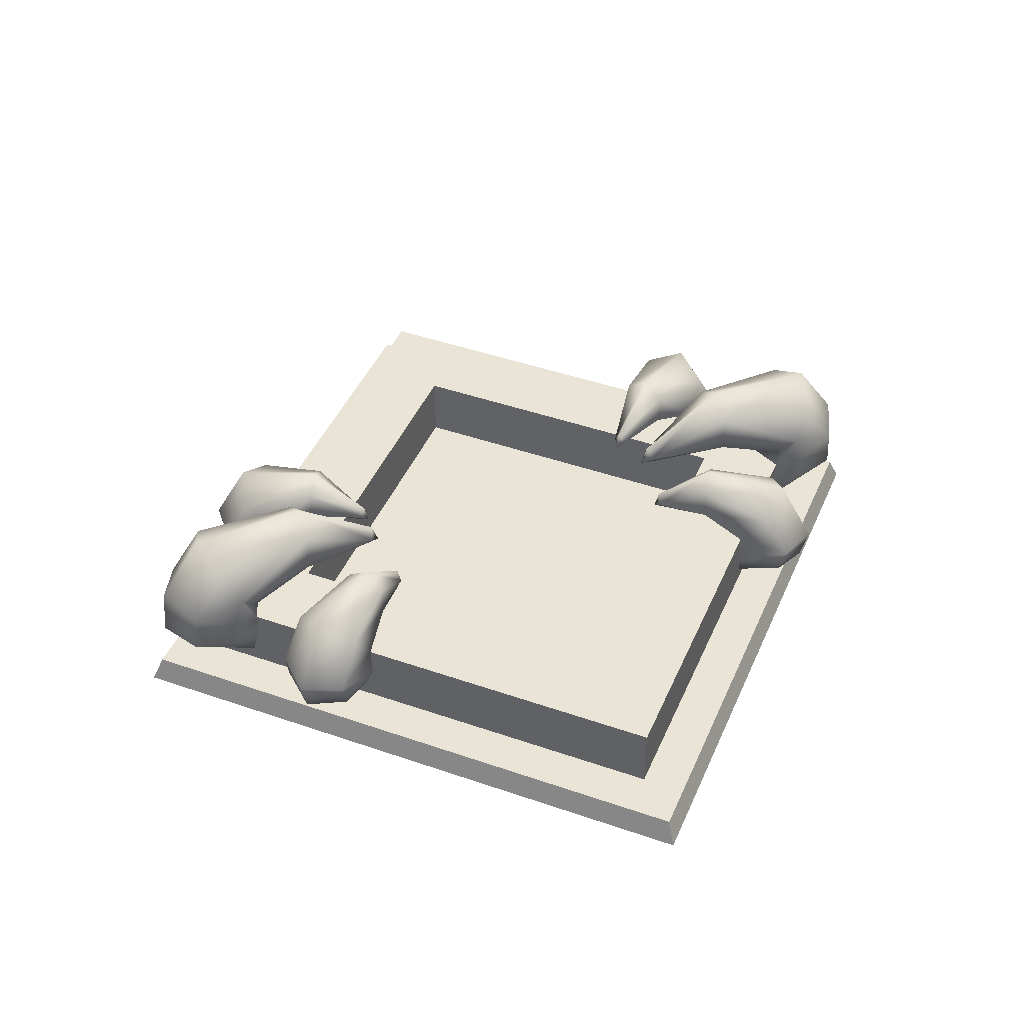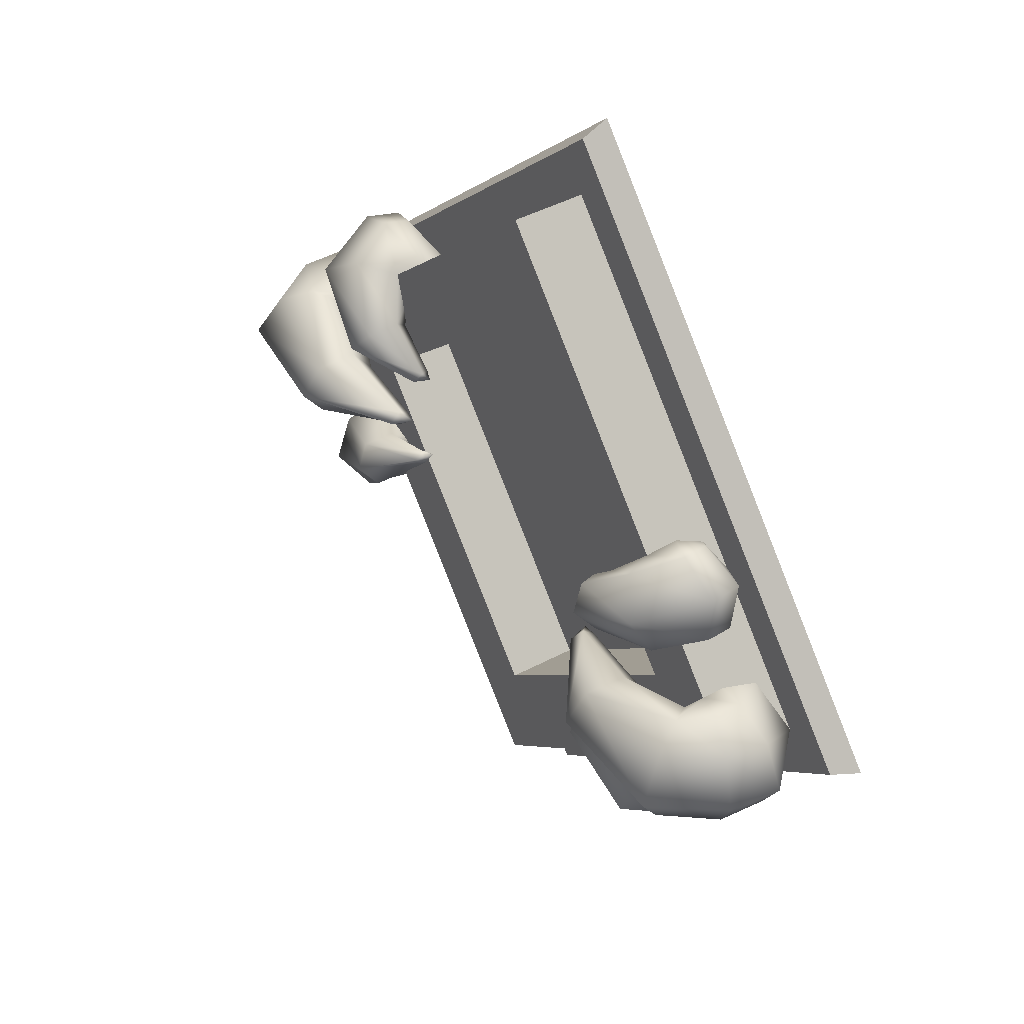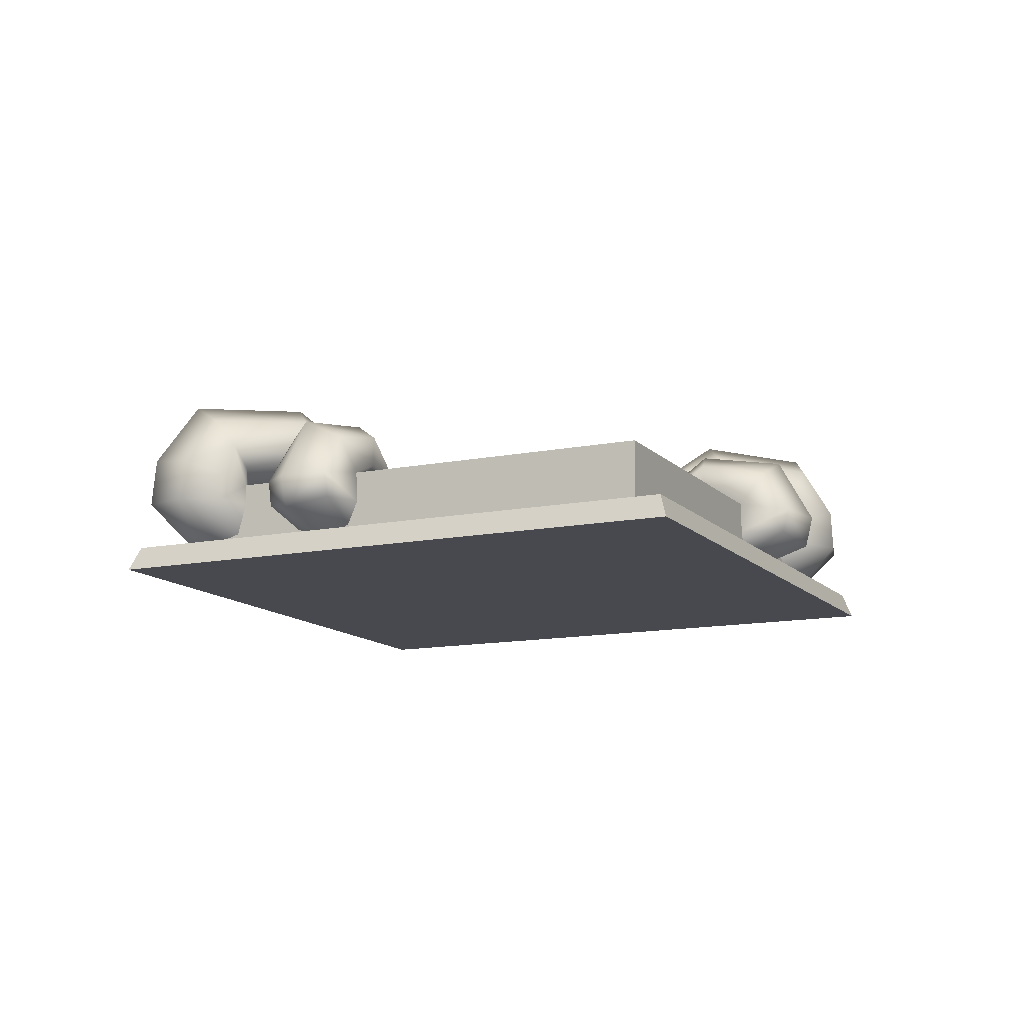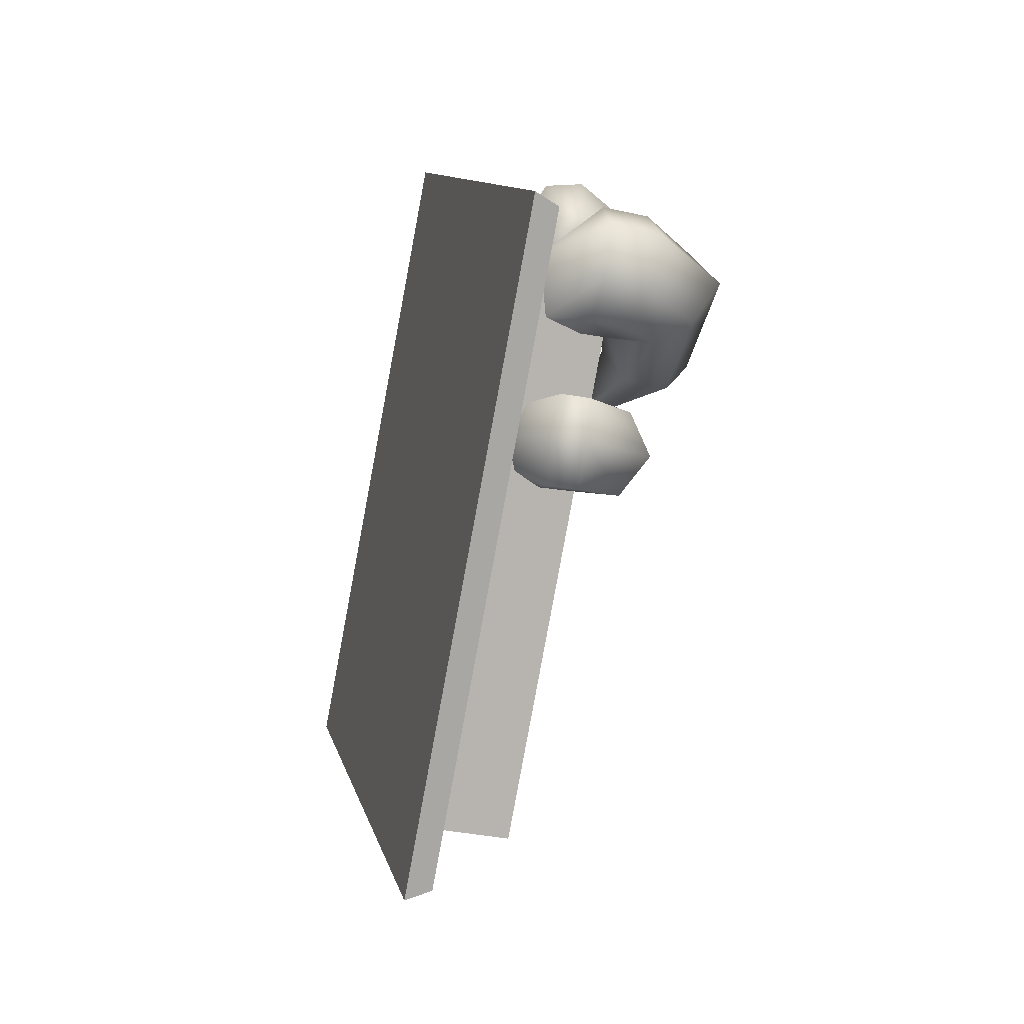
<metadata>
{"format":"obj","ext":"obj","renderer":"f3d","projection":"perspective","resolution":1024,"background":"white","views":[{"elev":43.8,"azim":-22.7,"up":"+Y"},{"elev":45.7,"azim":-121.3,"up":"+Z"},{"elev":-12.6,"azim":-19.6,"up":"+Y"},{"elev":-36.7,"azim":75.1,"up":"+Z"}]}
</metadata>
<code>
g d013v001_h
v -4.768e-07 0.05529 0.7909
v -4.768e-07 0.2039 0.7909
v 0.7909 0.2039 0
v 0.7921 0.05512 0
v -4.768e-07 0.05529 0.5393
v -4.768e-07 0.05529 0
v 0.5393 0.05529 0
v -0.5393 0.05529 0
v -4.768e-07 0.05529 0
v -4.768e-07 0.05529 -0.5393
v 0.5393 0.05529 0
v -0.5393 0.05529 0
v -0.7909 0.2039 0
v -0.7921 0.05512 0
v -4.768e-07 0.05529 -0.7909
v -4.768e-07 0.2039 -0.7909
v 0.7921 0.05512 0
v 0.7909 0.2039 0
v -4.768e-07 0.2039 -0.7909
v -4.768e-07 0.05529 -0.7909
v -0.7921 0.05512 0
v -0.7909 0.2039 0
v -4.768e-07 0.2039 0.7909
v -4.768e-07 0.05529 0.7909
v -4.768e-07 0.2039 0.7909
v 0.5393 0.2039 0
v 0.7909 0.2039 0
v -4.768e-07 0.2039 0.5393
v -0.7909 0.2039 0
v -0.5393 0.2039 0
v 0.7909 0.2039 0
v 0.5393 0.2039 0
v -4.768e-07 0.2039 -0.5393
v -4.768e-07 0.2039 -0.7909
v -0.5393 0.2039 0
v -0.7909 0.2039 0
v -4.768e-07 0.2039 0.5393
v -4.768e-07 0.05529 0.5393
v 0.5393 0.05529 0
v 0.5393 0.2039 0
v 0.5393 0.2039 0
v 0.5393 0.05529 0
v -4.768e-07 0.05529 -0.5393
v -4.768e-07 0.2039 -0.5393
v -4.768e-07 0.2039 -0.5393
v -4.768e-07 0.05529 -0.5393
v -0.5393 0.05529 0
v -0.5393 0.2039 0
v -0.5393 0.2039 0
v -0.5393 0.05529 0
v -4.768e-07 0.05529 0.5393
v -4.768e-07 0.2039 0.5393
v 0.7921 0.05512 0
v 0.9243 0.05529 0
v -4.768e-07 0.05529 0.9243
v -4.768e-07 0.05529 0.7909
v -0.9243 0.05529 0
v -0.7921 0.05512 0
v -0.7921 0.05512 0
v -0.9243 0.05529 0
v -4.768e-07 0.05529 -0.9243
v -4.768e-07 0.05529 -0.7909
v 0.9243 0.05529 0
v 0.7921 0.05512 0
v 0.9243 0.05529 0
v 0.9519 0.001746 0
v -4.768e-07 0.001746 0.9519
v -4.768e-07 0.05529 0.9243
v -0.9243 0.05529 0
v -0.9519 0.001746 0
v -4.768e-07 0.001746 -0.9519
v -4.768e-07 0.05529 -0.9243
v -4.768e-07 0.05529 0.9243
v -4.768e-07 0.001746 0.9519
v -0.9519 0.001746 0
v -0.9243 0.05529 0
v -4.768e-07 0.05529 -0.9243
v -4.768e-07 0.001746 -0.9519
v 0.9519 0.001746 0
v 0.9243 0.05529 0
v -4.768e-07 0.001746 -0.9519
v -0.9519 0.001746 0
v -4.768e-07 0.001746 0.9519
v 0.9519 0.001746 0
v 0.5931 0.08248 -0.1957
v 0.6559 0.1069 -0.3179
v 0.5464 0.0562 -0.2445
v 0.668 0.1284 -0.2229
v 0.606 0.1303 -0.1807
v 0.6698 0.1772 -0.327
v 0.6754 0.1834 -0.2277
v 0.6085 0.2042 -0.1843
v 0.6046 0.3194 -0.2846
v 0.6221 0.2777 -0.2008
v 0.4493 0.3446 -0.1837
v 0.5751 0.2045 -0.1703
v 0.4764 0.3107 -0.1441
v 0.3495 0.2494 -0.1189
v 0.4784 0.2431 -0.1454
v 0.5056 0.1627 -0.2203
v 0.4533 0.2093 -0.1863
v 0.3626 0.2293 -0.1096
v 0.3416 0.2123 -0.1138
v 0.3594 0.2092 -0.1253
v 0.5931 0.08248 0.1957
v 0.5464 0.0562 0.2445
v 0.6559 0.1069 0.3179
v 0.668 0.1284 0.2229
v 0.606 0.1303 0.1807
v 0.6698 0.1772 0.327
v 0.6754 0.1834 0.2277
v 0.6085 0.2042 0.1843
v 0.6046 0.3194 0.2846
v 0.6221 0.2777 0.2007
v 0.4493 0.3446 0.1837
v 0.5751 0.2045 0.1702
v 0.4764 0.3107 0.1441
v 0.3495 0.2494 0.1189
v 0.4784 0.2431 0.1454
v 0.5056 0.1627 0.2203
v 0.4533 0.2093 0.1863
v 0.3626 0.2293 0.1096
v 0.3416 0.2123 0.1138
v 0.3594 0.2092 0.1253
v -0.5931 0.08248 0.1957
v -0.6559 0.1069 0.3179
v -0.5464 0.0562 0.2445
v -0.668 0.1284 0.2229
v -0.606 0.1303 0.1807
v -0.6698 0.1772 0.327
v -0.6754 0.1834 0.2277
v -0.6085 0.2042 0.1843
v -0.6046 0.3194 0.2846
v -0.6221 0.2777 0.2008
v -0.4493 0.3446 0.1837
v -0.5751 0.2045 0.1703
v -0.4764 0.3107 0.1441
v -0.3495 0.2494 0.1189
v -0.4784 0.2431 0.1454
v -0.5056 0.1627 0.2203
v -0.4533 0.2093 0.1863
v -0.3626 0.2293 0.1096
v -0.3416 0.2123 0.1138
v -0.3594 0.2092 0.1253
v -0.5931 0.08248 -0.1957
v -0.5464 0.0562 -0.2445
v -0.6559 0.1069 -0.3179
v -0.668 0.1284 -0.2229
v -0.606 0.1303 -0.1807
v -0.6698 0.1772 -0.327
v -0.6754 0.1834 -0.2277
v -0.6085 0.2042 -0.1843
v -0.6046 0.3194 -0.2846
v -0.6221 0.2777 -0.2007
v -0.4493 0.3446 -0.1837
v -0.5751 0.2045 -0.1702
v -0.4764 0.3107 -0.1441
v -0.3495 0.2494 -0.1189
v -0.4784 0.2431 -0.1454
v -0.5056 0.1627 -0.2203
v -0.4533 0.2093 -0.1863
v -0.3626 0.2293 -0.1096
v -0.3416 0.2123 -0.1138
v -0.3594 0.2092 -0.1253
v -0.7921 0.05512 0
v -0.7114 0.08678 -0.07936
v -0.8557 0.1615 -0.08802
v -0.905 0.1606 0
v -0.7623 0.1616 -0.1127
v -0.6988 0.1582 -0.09428
v -0.6988 0.2026 -0.09299
v -0.8473 0.251 -0.09407
v -0.8952 0.2676 0
v -0.7594 0.2216 -0.114
v -0.7747 0.3561 -0.0892
v -0.8009 0.406 0
v -0.7336 0.2914 -0.116
v -0.5505 0.3774 -0.06215
v -0.549 0.4211 0
v -0.6988 0.247 -0.0917
v -0.6676 0.2026 0
v -0.5536 0.2898 -0.06215
v -0.5552 0.2461 0
v -0.3842 0.2479 0
v -0.377 0.2724 -0.01822
v -0.3698 0.297 0
v -0.3554 0.2529 0
v -0.7921 0.05512 0
v -0.8557 0.1615 0.08802
v -0.7114 0.08678 0.07936
v -0.905 0.1606 0
v -0.7623 0.1616 0.1127
v -0.6988 0.1582 0.09428
v -0.6988 0.2026 0.09299
v -0.8473 0.251 0.09407
v -0.8952 0.2676 0
v -0.7594 0.2216 0.114
v -0.7747 0.3561 0.0892
v -0.8009 0.406 0
v -0.7336 0.2914 0.116
v -0.5505 0.3774 0.06215
v -0.549 0.4211 0
v -0.6988 0.247 0.0917
v -0.6676 0.2026 0
v -0.5536 0.2898 0.06215
v -0.5552 0.2461 0
v -0.3842 0.2479 0
v -0.377 0.2724 0.01822
v -0.3698 0.297 0
v -0.3554 0.2529 0
v -0.5464 0.0562 -0.2445
v -0.5017 0.08248 -0.2885
v -0.5708 0.1284 -0.3635
v -0.6559 0.1069 -0.3179
v -0.4863 0.1352 -0.3068
v -0.5814 0.1834 -0.3724
v -0.6698 0.1772 -0.327
v -0.4881 0.2045 -0.3042
v -0.5351 0.2777 -0.3347
v -0.6046 0.3194 -0.2846
v -0.4261 0.2431 -0.226
v -0.5056 0.1627 -0.2203
v -0.4533 0.2093 -0.1863
v -0.3594 0.2092 -0.1253
v -0.4241 0.3107 -0.2247
v -0.4493 0.3446 -0.1837
v -0.3463 0.2293 -0.1347
v -0.3416 0.2123 -0.1138
v -0.3495 0.2494 -0.1189
v -0.5464 0.0562 0.2445
v -0.6559 0.1069 0.3179
v -0.5708 0.1284 0.3635
v -0.5017 0.08248 0.2885
v -0.4863 0.1352 0.3068
v -0.5814 0.1834 0.3724
v -0.6698 0.1772 0.327
v -0.4881 0.2045 0.3042
v -0.5351 0.2777 0.3347
v -0.6046 0.3194 0.2846
v -0.4261 0.2431 0.226
v -0.5056 0.1627 0.2203
v -0.4533 0.2093 0.1863
v -0.3594 0.2092 0.1253
v -0.4241 0.3107 0.2247
v -0.4493 0.3446 0.1837
v -0.3463 0.2293 0.1347
v -0.3416 0.2123 0.1138
v -0.3495 0.2494 0.1189
v 0.7921 0.05512 0
v 0.7114 0.08678 0.07936
v 0.8557 0.1615 0.08802
v 0.905 0.1606 0
v 0.7623 0.1616 0.1127
v 0.6988 0.1582 0.09428
v 0.6988 0.2026 0.09299
v 0.8473 0.251 0.09407
v 0.8952 0.2676 0
v 0.7594 0.2216 0.114
v 0.7747 0.3561 0.0892
v 0.8009 0.406 0
v 0.7336 0.2914 0.116
v 0.5505 0.3774 0.06215
v 0.549 0.4211 0
v 0.6988 0.247 0.0917
v 0.6676 0.2026 0
v 0.5536 0.2898 0.06215
v 0.5552 0.2461 0
v 0.3842 0.2479 0
v 0.377 0.2724 0.01822
v 0.3698 0.297 0
v 0.3554 0.2529 0
v 0.7921 0.05512 0
v 0.8557 0.1615 -0.08802
v 0.7114 0.08678 -0.07936
v 0.905 0.1606 0
v 0.7623 0.1616 -0.1127
v 0.6988 0.1582 -0.09428
v 0.6988 0.2026 -0.09299
v 0.8473 0.251 -0.09407
v 0.8952 0.2676 0
v 0.7594 0.2216 -0.114
v 0.7747 0.3561 -0.0892
v 0.8009 0.406 0
v 0.7336 0.2914 -0.116
v 0.5505 0.3774 -0.06215
v 0.549 0.4211 0
v 0.6988 0.247 -0.0917
v 0.6676 0.2026 0
v 0.5536 0.2898 -0.06215
v 0.5552 0.2461 0
v 0.3842 0.2479 0
v 0.377 0.2724 -0.01822
v 0.3698 0.297 0
v 0.3554 0.2529 0
v 0.5464 0.0562 0.2445
v 0.5017 0.08248 0.2885
v 0.5708 0.1284 0.3635
v 0.6559 0.1069 0.3179
v 0.4863 0.1352 0.3068
v 0.5814 0.1834 0.3724
v 0.6698 0.1772 0.327
v 0.4881 0.2045 0.3042
v 0.5351 0.2777 0.3347
v 0.6046 0.3194 0.2846
v 0.4261 0.2431 0.226
v 0.5056 0.1627 0.2203
v 0.4533 0.2093 0.1863
v 0.3594 0.2092 0.1253
v 0.4241 0.3107 0.2247
v 0.4493 0.3446 0.1837
v 0.3463 0.2293 0.1347
v 0.3416 0.2123 0.1138
v 0.3495 0.2494 0.1189
v 0.5464 0.0562 -0.2445
v 0.6559 0.1069 -0.3179
v 0.5708 0.1284 -0.3635
v 0.5017 0.08248 -0.2885
v 0.4863 0.1352 -0.3068
v 0.5814 0.1834 -0.3724
v 0.6698 0.1772 -0.327
v 0.4881 0.2045 -0.3042
v 0.5351 0.2777 -0.3347
v 0.6046 0.3194 -0.2846
v 0.4261 0.2431 -0.226
v 0.5056 0.1627 -0.2203
v 0.4533 0.2093 -0.1863
v 0.3594 0.2092 -0.1253
v 0.4241 0.3107 -0.2247
v 0.4493 0.3446 -0.1837
v 0.3463 0.2293 -0.1347
v 0.3416 0.2123 -0.1138
v 0.3495 0.2494 -0.1189
g d013v001_h_0
f 3 2 1
f 4 3 1
f 7 6 5
f 6 8 5
f 11 10 9
f 9 10 12
f 15 14 13
f 16 15 13
f 19 18 17
f 20 19 17
f 23 22 21
f 24 23 21
f 27 26 25
f 26 28 25
f 25 28 29
f 28 30 29
f 33 32 31
f 34 33 31
f 35 33 34
f 36 35 34
f 39 38 37
f 40 39 37
f 43 42 41
f 44 43 41
f 47 46 45
f 48 47 45
f 51 50 49
f 52 51 49
f 55 54 53
f 56 55 53
f 57 55 56
f 58 57 56
f 61 60 59
f 62 61 59
f 63 61 62
f 64 63 62
f 67 66 65
f 68 67 65
f 71 70 69
f 72 71 69
f 75 74 73
f 76 75 73
f 79 78 77
f 80 79 77
f 83 82 81
f 84 83 81
f 87 86 85
f 86 88 85
f 88 89 85
f 86 90 88
f 91 89 88
f 90 91 88
f 91 92 89
f 90 93 91
f 92 91 94
f 93 94 91
f 93 95 94
f 92 94 96
f 95 97 94
f 94 97 96
f 95 98 97
f 97 99 96
f 96 99 100
f 99 101 100
f 98 102 97
f 97 102 99
f 99 102 101
f 98 103 102
f 102 104 101
f 102 103 104
f 107 106 105
f 108 107 105
f 109 108 105
f 110 107 108
f 109 111 108
f 111 110 108
f 112 111 109
f 113 110 111
f 111 112 114
f 114 113 111
f 115 113 114
f 114 112 116
f 117 115 114
f 117 114 116
f 118 115 117
f 119 117 116
f 119 116 120
f 121 119 120
f 122 118 117
f 122 117 119
f 122 119 121
f 123 118 122
f 124 122 121
f 123 122 124
f 127 126 125
f 126 128 125
f 128 129 125
f 126 130 128
f 131 129 128
f 130 131 128
f 131 132 129
f 130 133 131
f 132 131 134
f 133 134 131
f 133 135 134
f 132 134 136
f 135 137 134
f 134 137 136
f 135 138 137
f 137 139 136
f 136 139 140
f 139 141 140
f 138 142 137
f 137 142 139
f 139 142 141
f 138 143 142
f 142 144 141
f 142 143 144
f 147 146 145
f 148 147 145
f 149 148 145
f 150 147 148
f 149 151 148
f 151 150 148
f 152 151 149
f 153 150 151
f 151 152 154
f 154 153 151
f 155 153 154
f 154 152 156
f 157 155 154
f 157 154 156
f 158 155 157
f 159 157 156
f 159 156 160
f 161 159 160
f 162 158 157
f 162 157 159
f 162 159 161
f 163 158 162
f 164 162 161
f 163 162 164
f 167 166 165
f 168 167 165
f 167 169 166
f 169 170 166
f 170 169 171
f 172 167 168
f 173 172 168
f 174 169 167
f 171 169 174
f 172 174 167
f 175 172 173
f 176 175 173
f 177 174 172
f 171 174 177
f 175 177 172
f 178 175 176
f 178 177 175
f 179 178 176
f 180 171 177
f 180 181 171
f 180 177 182
f 181 180 182
f 182 177 178
f 183 181 182
f 184 183 182
f 185 178 179
f 182 178 185
f 185 184 182
f 186 185 179
f 187 184 185
f 187 185 186
f 190 189 188
f 189 191 188
f 192 189 190
f 193 192 190
f 192 193 194
f 189 195 191
f 195 196 191
f 192 197 189
f 192 194 197
f 197 195 189
f 195 198 196
f 198 199 196
f 197 200 195
f 197 194 200
f 200 198 195
f 198 201 199
f 200 201 198
f 201 202 199
f 194 203 200
f 204 203 194
f 200 203 205
f 203 204 205
f 200 205 201
f 204 206 205
f 206 207 205
f 201 208 202
f 201 205 208
f 207 208 205
f 208 209 202
f 207 210 208
f 208 210 209
f 213 212 211
f 214 213 211
f 212 213 215
f 216 213 214
f 213 216 215
f 217 216 214
f 215 216 218
f 219 216 217
f 219 218 216
f 220 219 217
f 221 218 219
f 222 218 221
f 223 222 221
f 224 223 221
f 225 219 220
f 225 221 219
f 226 225 220
f 227 224 221
f 227 221 225
f 227 225 226
f 228 224 227
f 229 227 226
f 228 227 229
f 232 231 230
f 233 232 230
f 232 233 234
f 232 235 231
f 235 232 234
f 235 236 231
f 235 234 237
f 235 238 236
f 237 238 235
f 238 239 236
f 237 240 238
f 237 241 240
f 241 242 240
f 242 243 240
f 238 244 239
f 240 244 238
f 244 245 239
f 243 246 240
f 240 246 244
f 244 246 245
f 243 247 246
f 246 248 245
f 246 247 248
f 251 250 249
f 252 251 249
f 251 253 250
f 253 254 250
f 254 253 255
f 256 251 252
f 257 256 252
f 258 253 251
f 255 253 258
f 256 258 251
f 259 256 257
f 260 259 257
f 261 258 256
f 255 258 261
f 259 261 256
f 262 259 260
f 262 261 259
f 263 262 260
f 264 255 261
f 264 265 255
f 264 261 266
f 265 264 266
f 266 261 262
f 267 265 266
f 268 267 266
f 269 262 263
f 266 262 269
f 269 268 266
f 270 269 263
f 271 268 269
f 271 269 270
f 274 273 272
f 273 275 272
f 276 273 274
f 277 276 274
f 276 277 278
f 273 279 275
f 279 280 275
f 276 281 273
f 276 278 281
f 281 279 273
f 279 282 280
f 282 283 280
f 281 284 279
f 281 278 284
f 284 282 279
f 282 285 283
f 284 285 282
f 285 286 283
f 278 287 284
f 288 287 278
f 284 287 289
f 287 288 289
f 284 289 285
f 288 290 289
f 290 291 289
f 285 292 286
f 285 289 292
f 291 292 289
f 292 293 286
f 291 294 292
f 292 294 293
f 297 296 295
f 298 297 295
f 296 297 299
f 300 297 298
f 297 300 299
f 301 300 298
f 299 300 302
f 303 300 301
f 303 302 300
f 304 303 301
f 305 302 303
f 306 302 305
f 307 306 305
f 308 307 305
f 309 303 304
f 309 305 303
f 310 309 304
f 311 308 305
f 311 305 309
f 311 309 310
f 312 308 311
f 313 311 310
f 312 311 313
f 316 315 314
f 317 316 314
f 316 317 318
f 316 319 315
f 319 316 318
f 319 320 315
f 319 318 321
f 319 322 320
f 321 322 319
f 322 323 320
f 321 324 322
f 321 325 324
f 325 326 324
f 326 327 324
f 322 328 323
f 324 328 322
f 328 329 323
f 327 330 324
f 324 330 328
f 328 330 329
f 327 331 330
f 330 332 329
f 330 331 332

</code>
